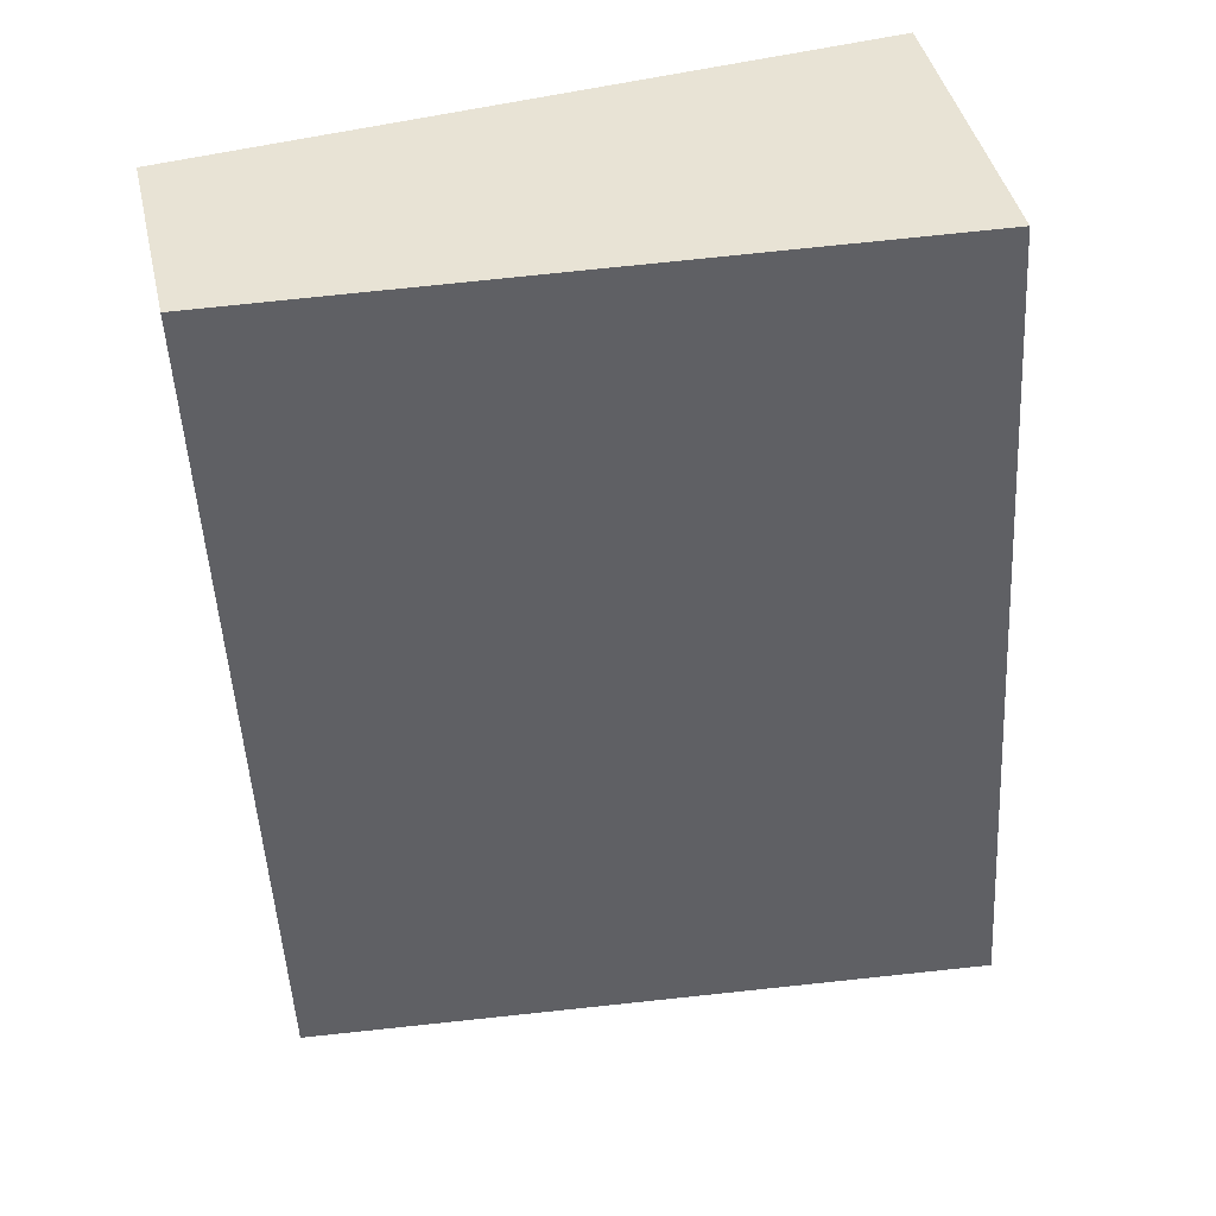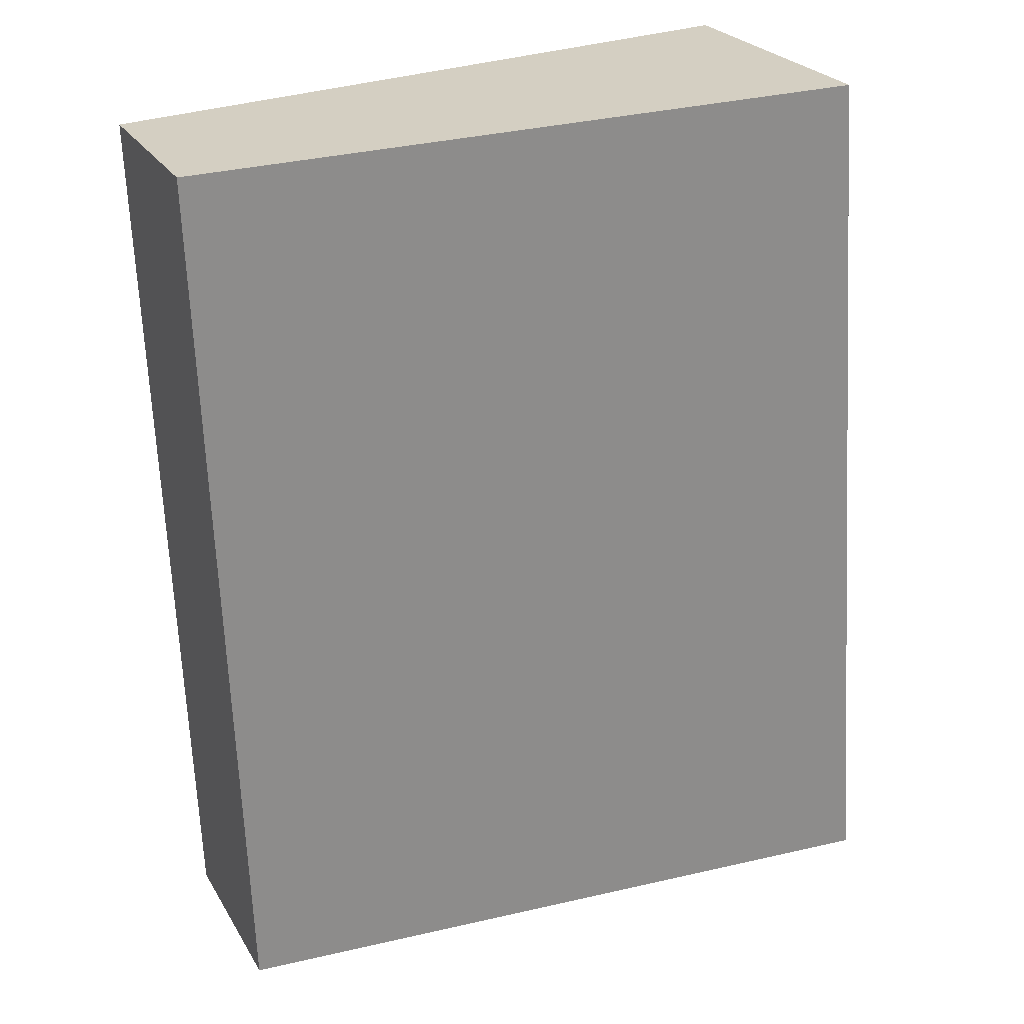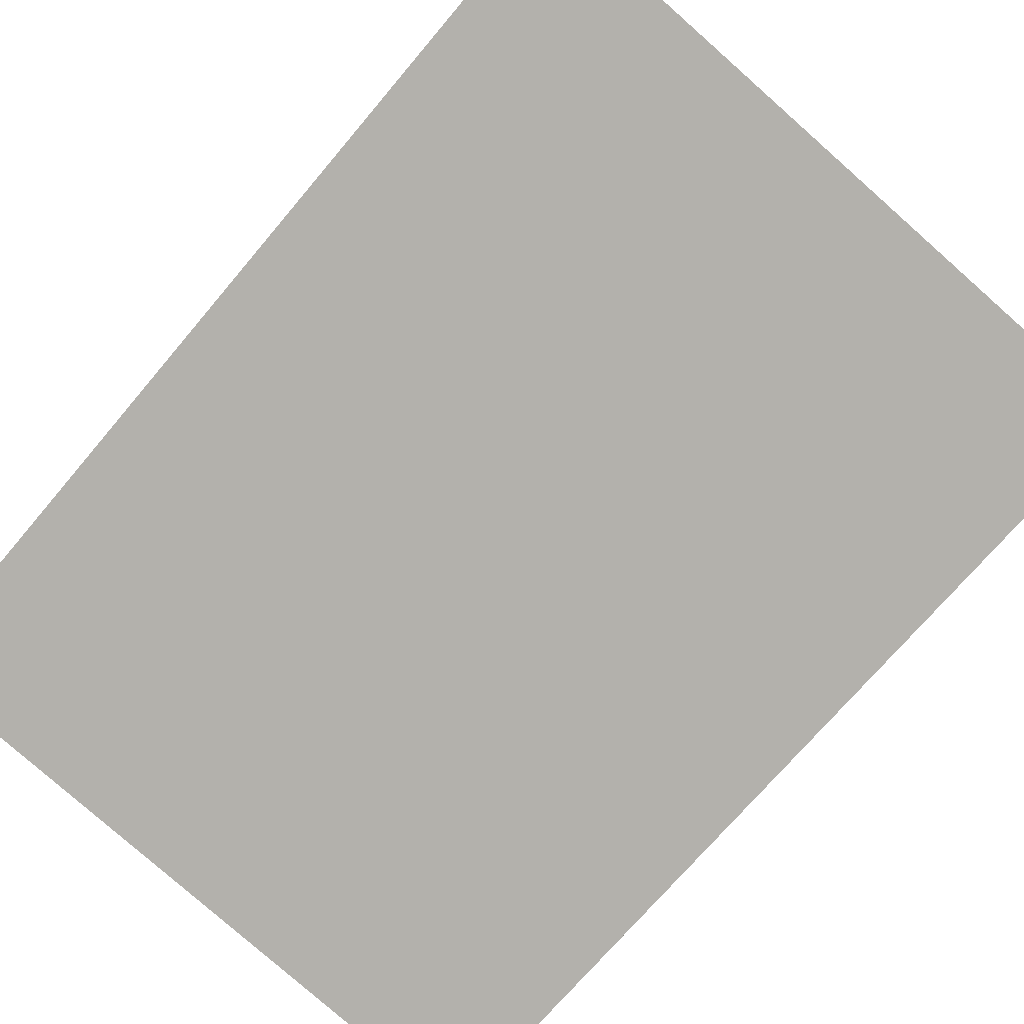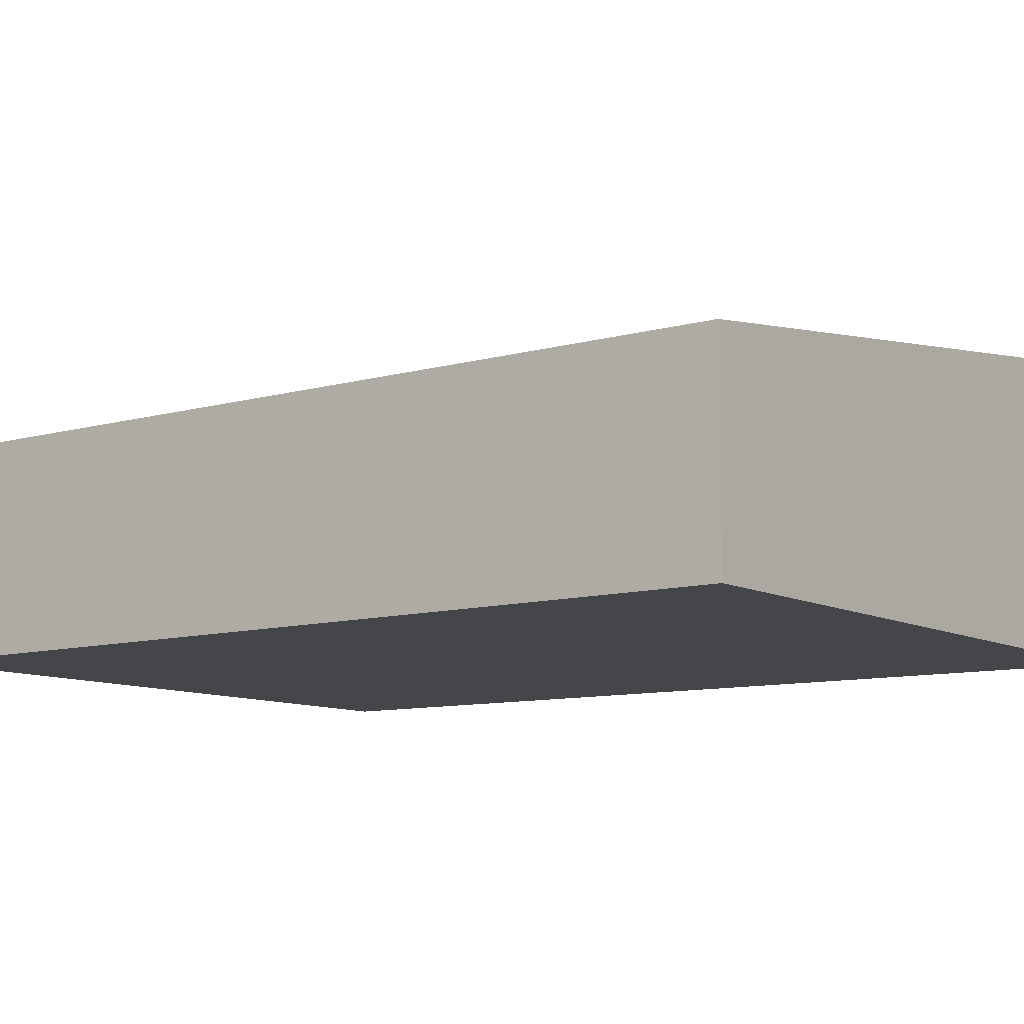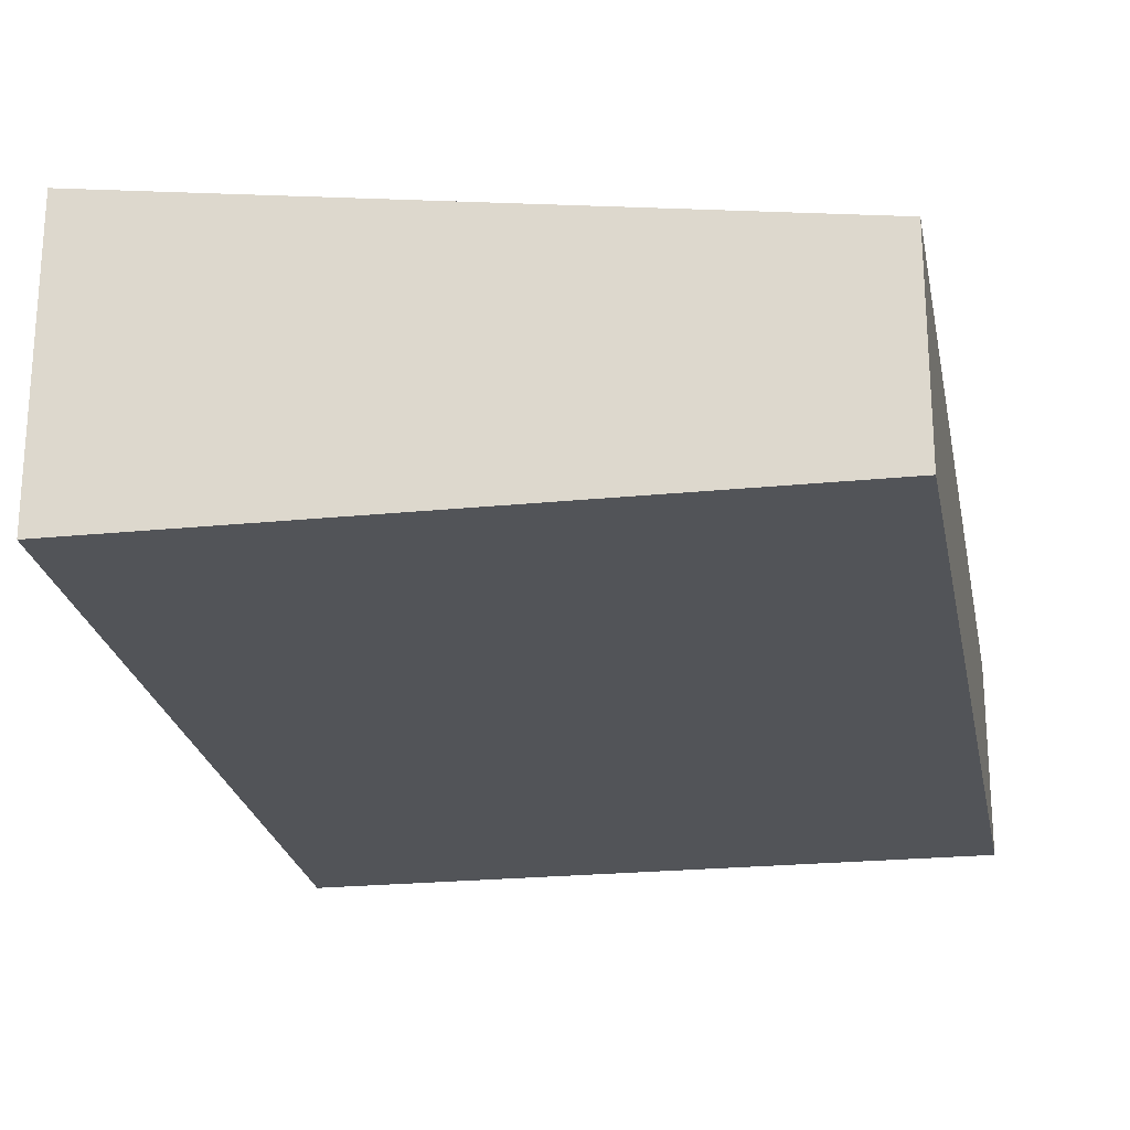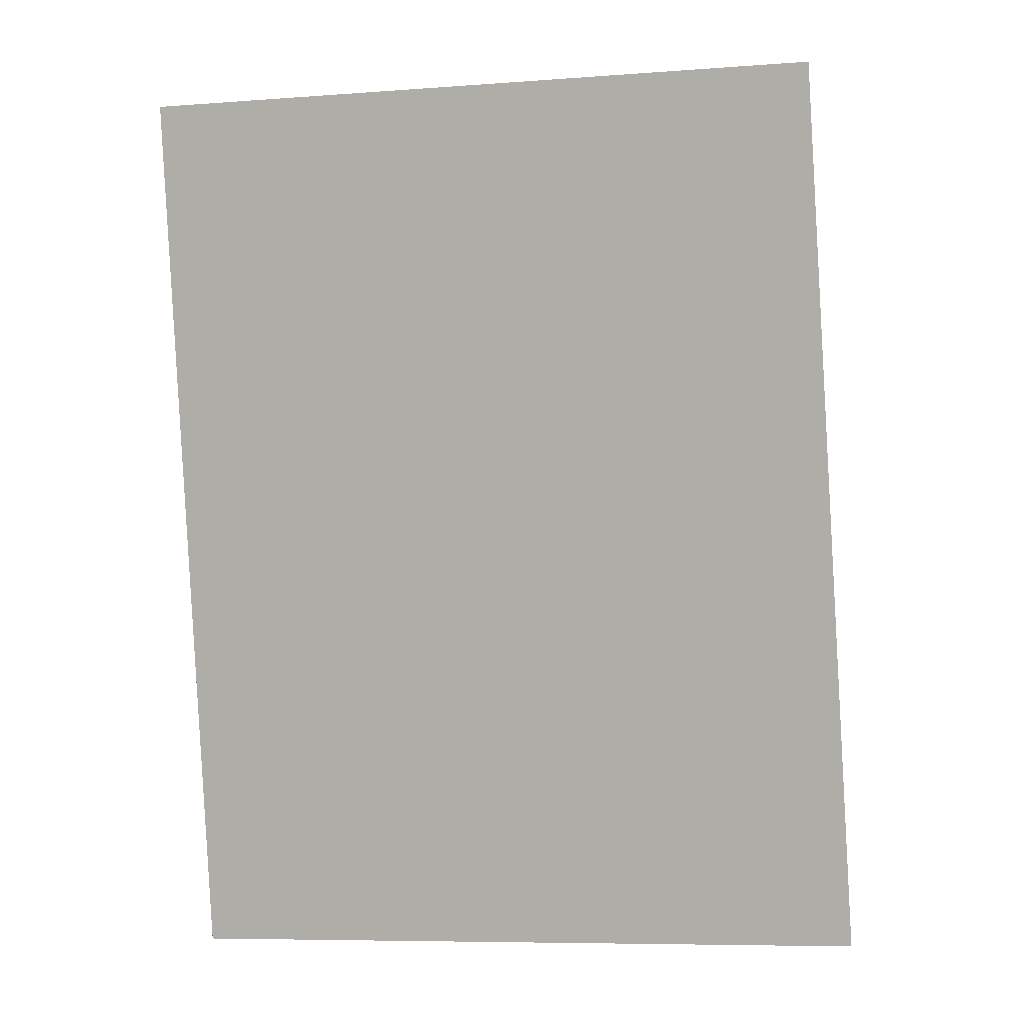
<metadata>
{"format":"obj","ext":"obj","renderer":"f3d","projection":"perspective","resolution":1024,"background":"white","views":[{"elev":42.7,"azim":167.3,"up":"+Z"},{"elev":24.9,"azim":156.0,"up":"+Z"},{"elev":-79.0,"azim":142.0,"up":"+Y"},{"elev":-9.7,"azim":129.5,"up":"+Y"},{"elev":-23.2,"azim":13.1,"up":"+Y"},{"elev":9.1,"azim":-176.5,"up":"+Z"}]}
</metadata>
<code>
v  6.276 1.842 -0.378
v  6.361 1.842 0.825
v  6.315 1.837 -0.38
v  6.632 1.873 7.88
v  0.843 2.588 -0.051
v  0.582 2.704 8.248
v  0 2.704 1.656e-16
v  6.315 2.327e-17 -0.38
v  6.276 2.315e-17 -0.378
v  0.843 3.123e-18 -0.051
v  0 0 0
v  0.582 -5.05e-16 8.248
v  6.632 -4.825e-16 7.88
v  6.361 -5.052e-17 0.825
g defaultobject
f 1 2 3
f 2 1 4
f 4 1 5
f 4 5 6
f 6 5 7
f 8 1 3
f 1 8 5
f 5 8 9
f 5 9 10
f 5 10 7
f 7 10 11
f 11 6 7
f 6 11 12
f 12 4 6
f 4 12 13
f 13 2 4
f 2 13 14
f 2 14 3
f 3 14 8
f 14 9 8
f 9 14 10
f 10 14 11
f 11 14 12
f 12 14 13

</code>
